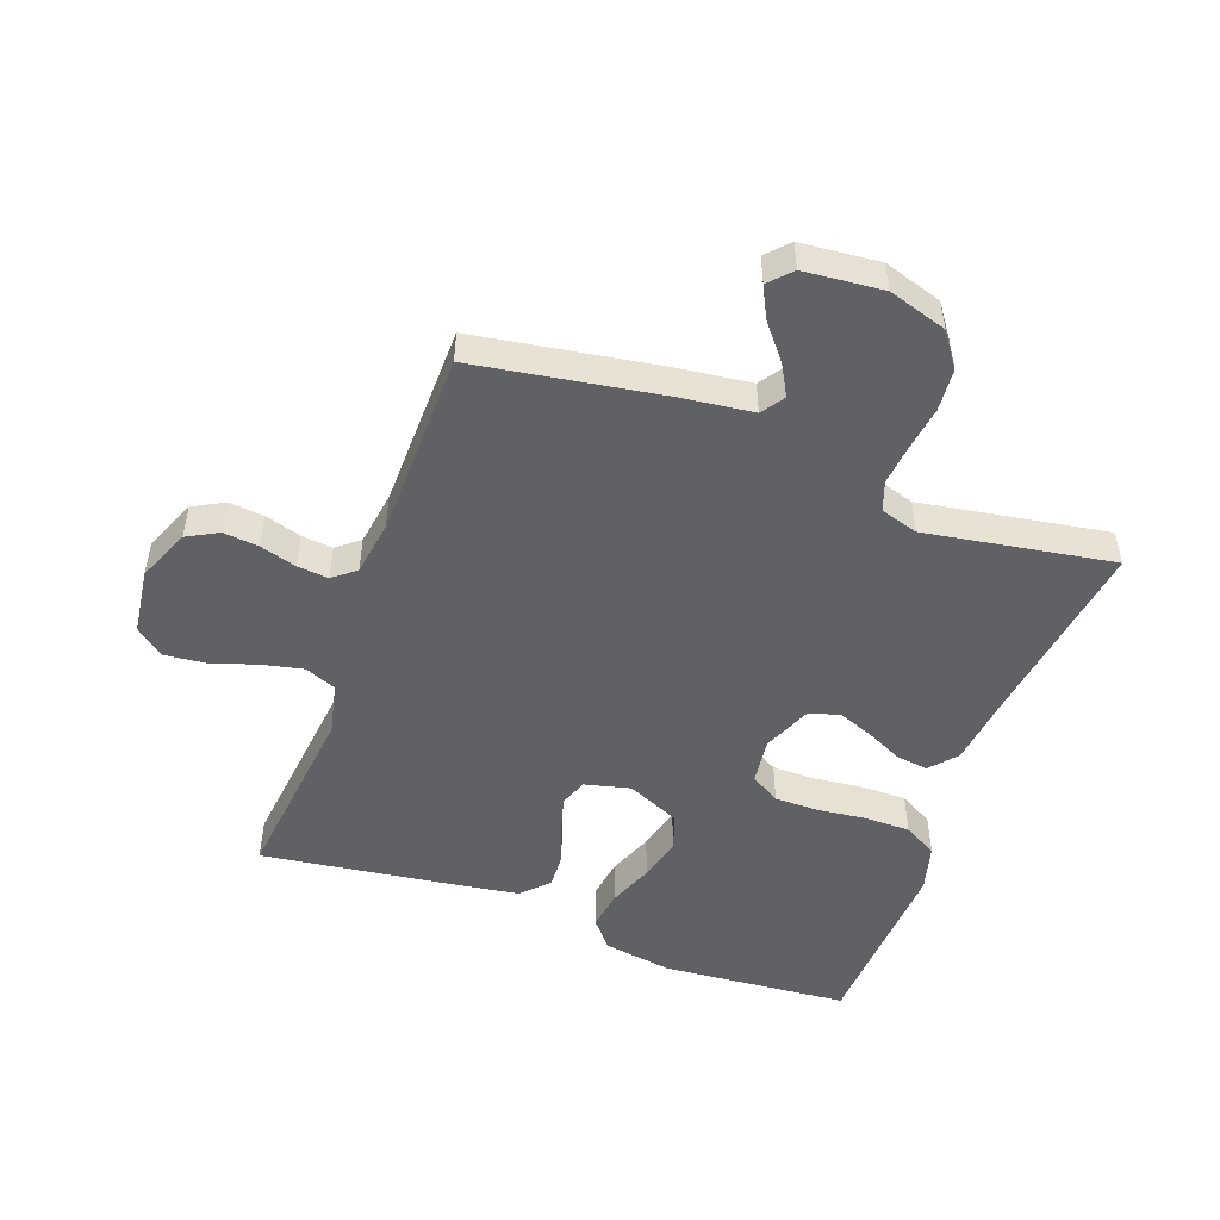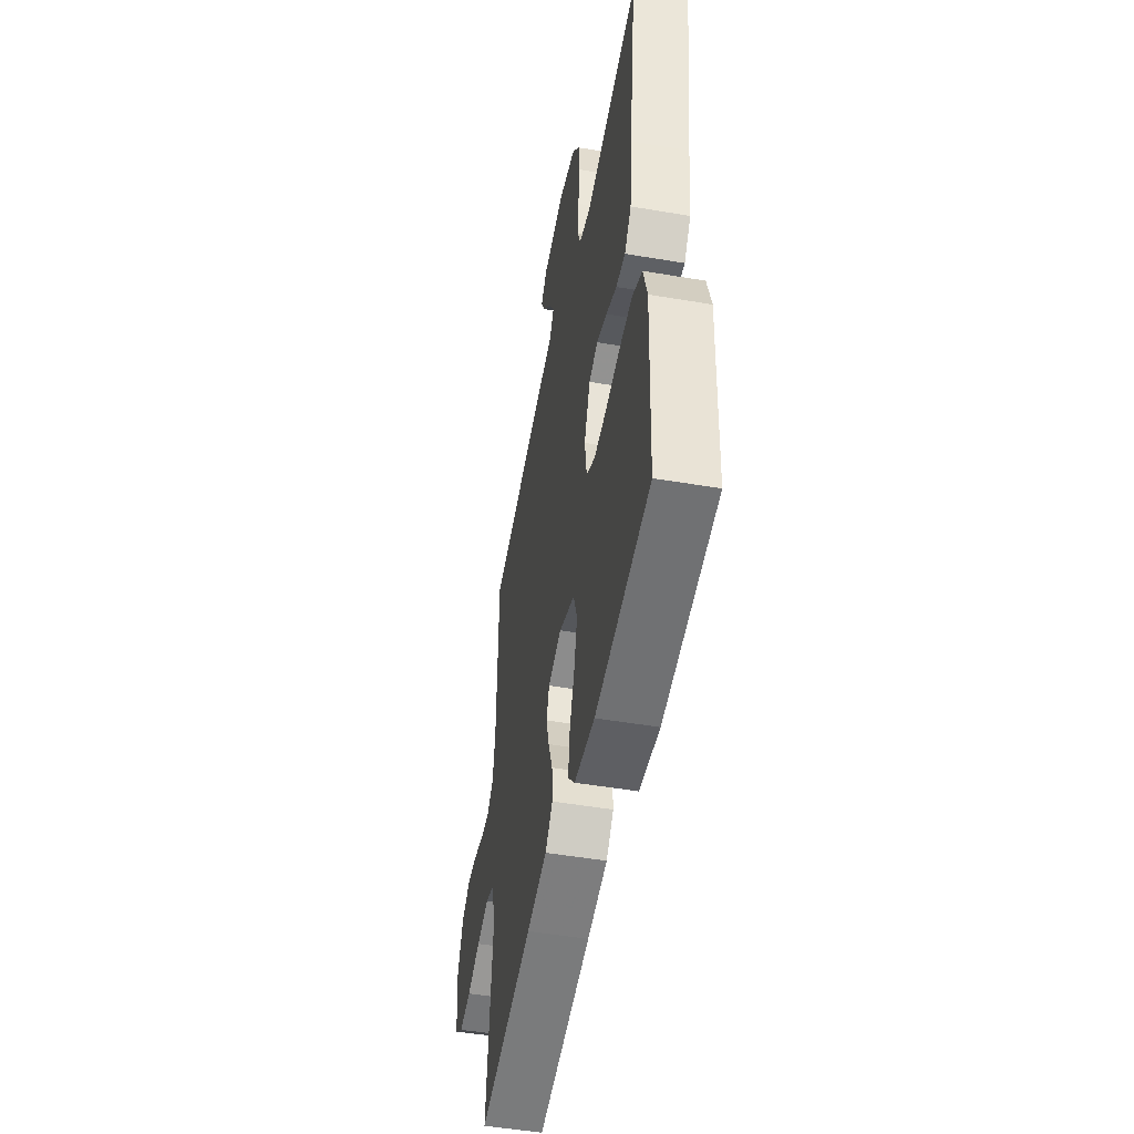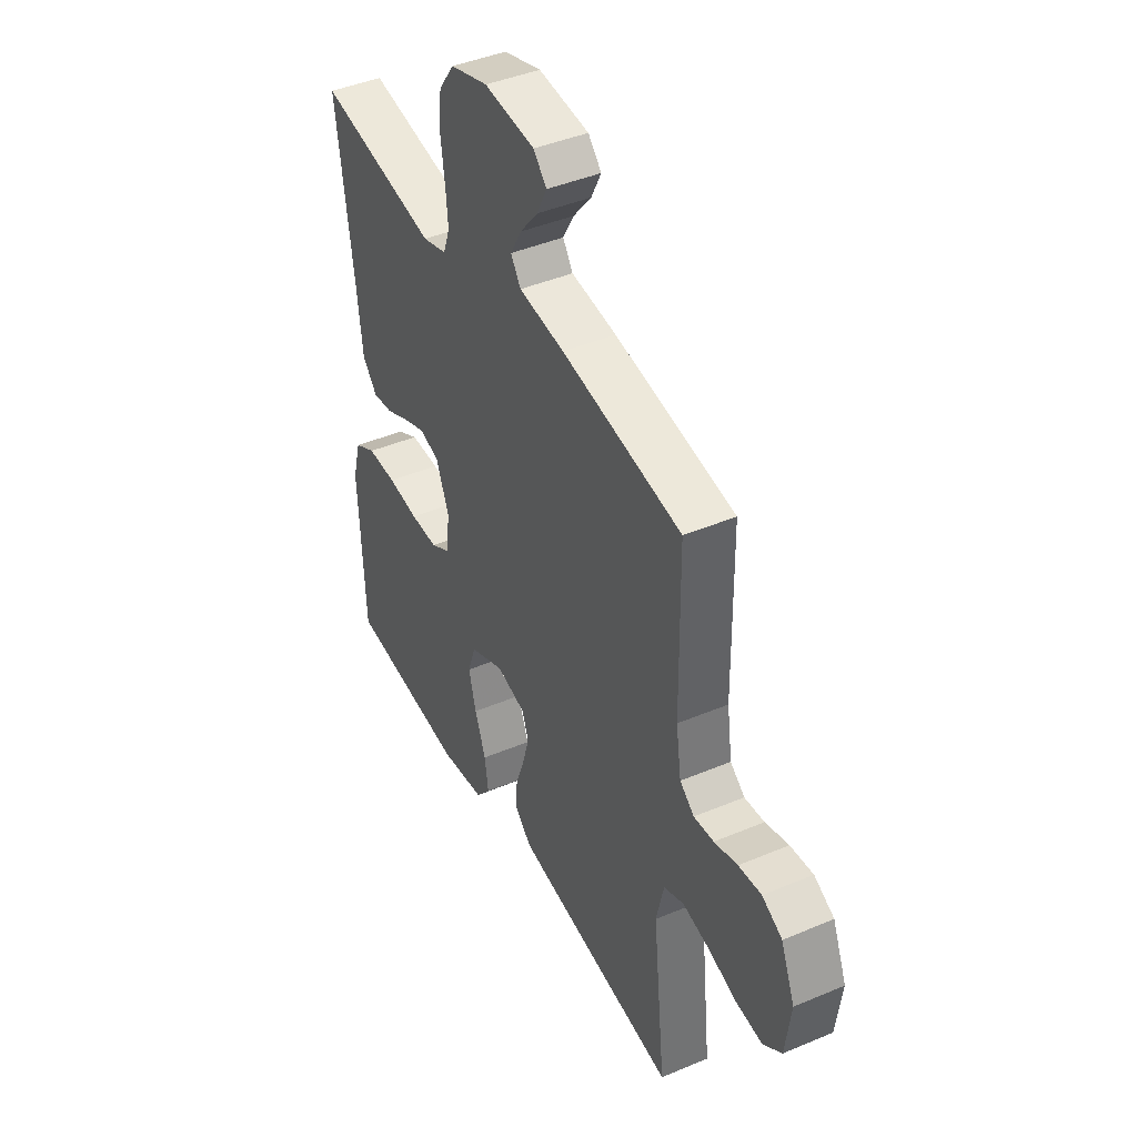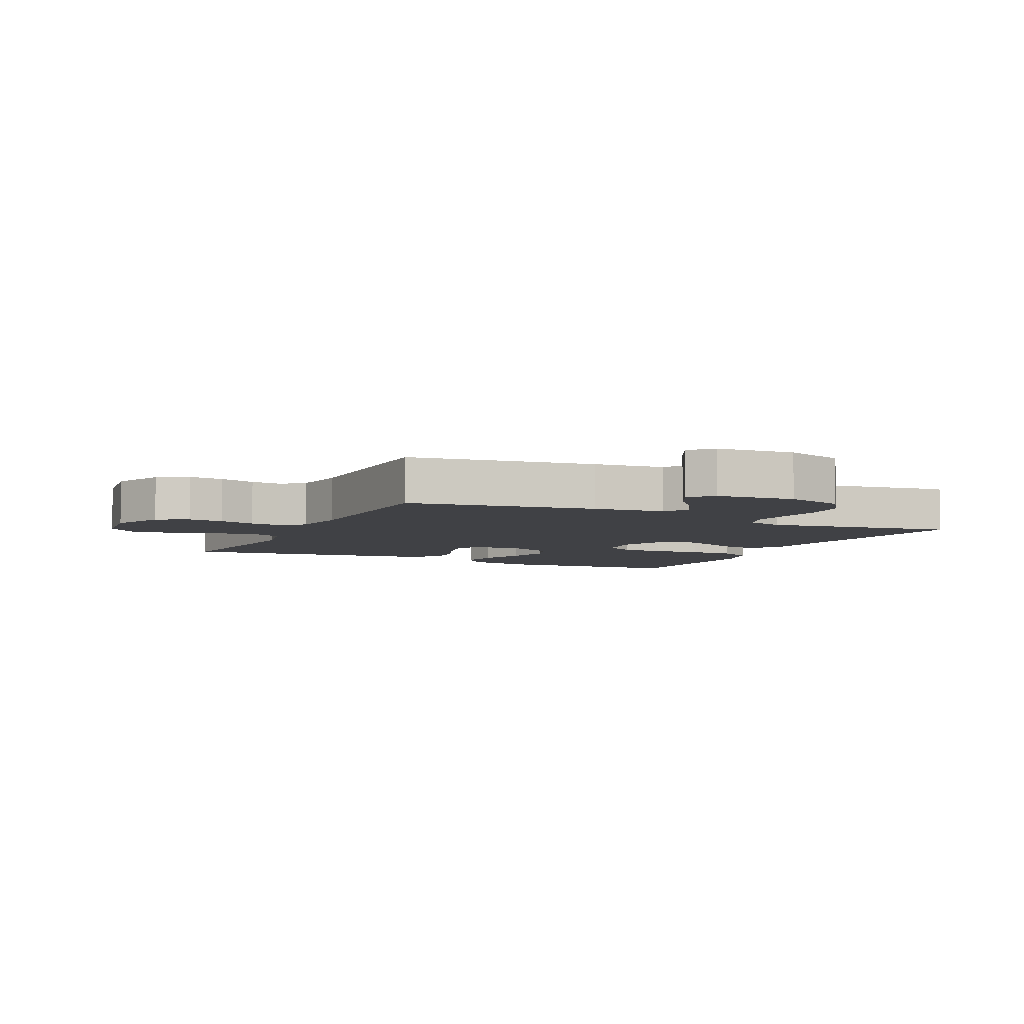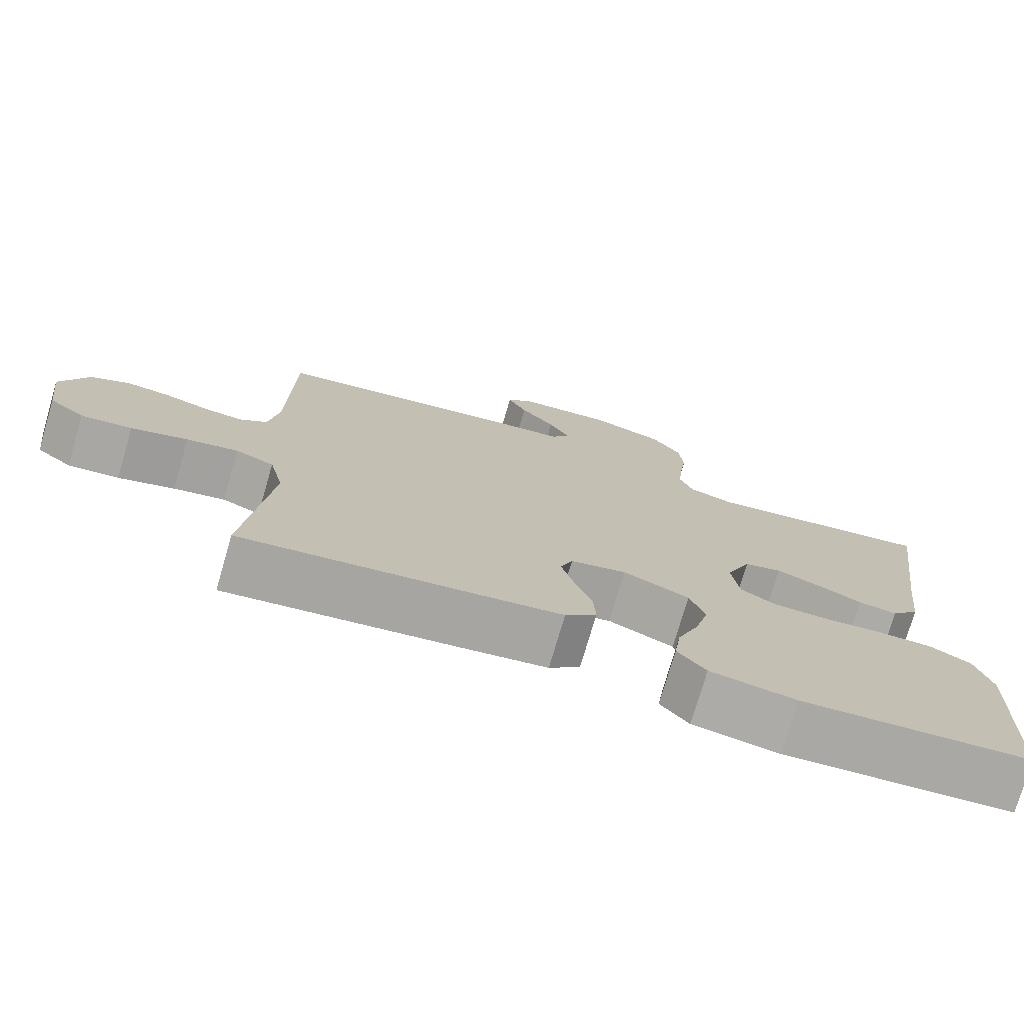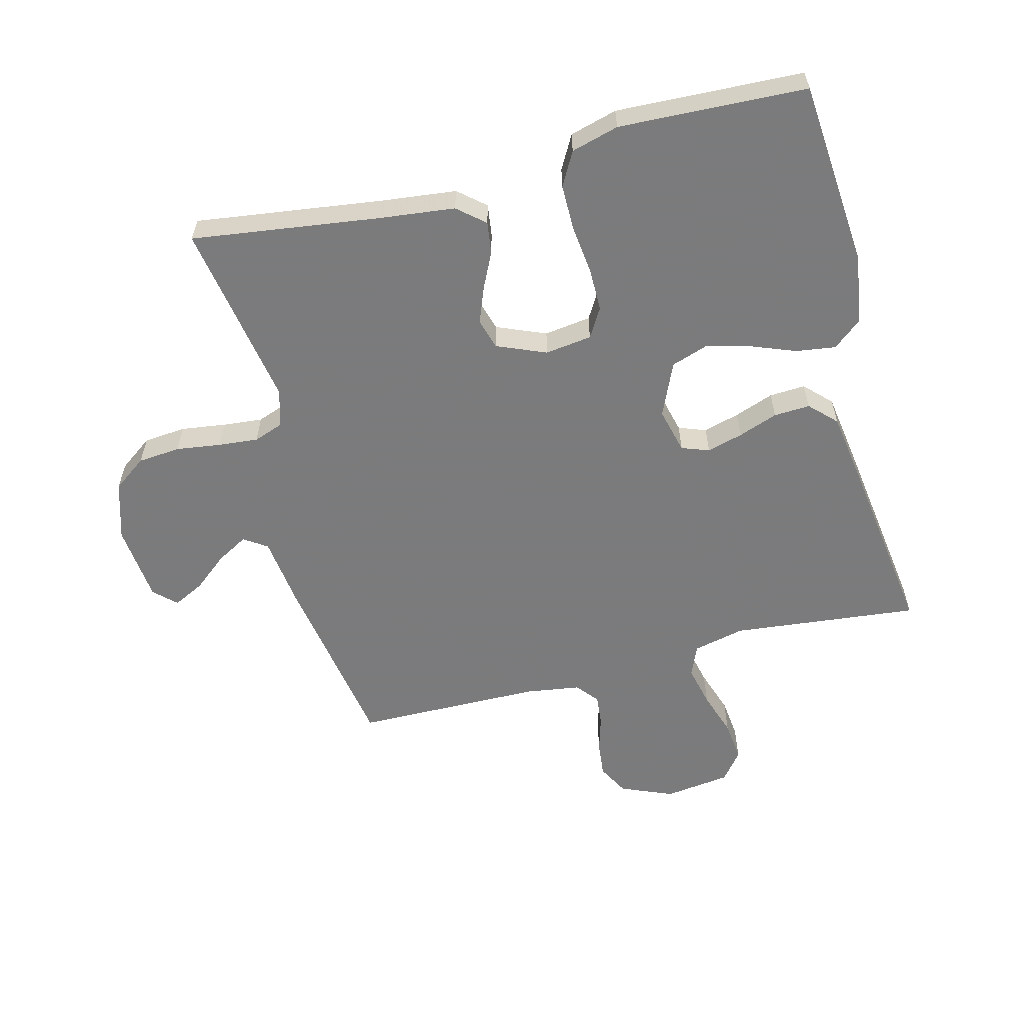
<metadata>
{"format":"obj","ext":"obj","renderer":"f3d","projection":"perspective","resolution":1024,"background":"white","views":[{"elev":-50.0,"azim":-20.2,"up":"+Y"},{"elev":-50.4,"azim":79.5,"up":"+Z"},{"elev":43.0,"azim":-116.6,"up":"+Z"},{"elev":-5.8,"azim":-25.8,"up":"+Y"},{"elev":-75.8,"azim":-16.3,"up":"+Z"},{"elev":-58.4,"azim":104.5,"up":"+Y"}]}
</metadata>
<code>
v -0.5 0.07 0.5
v -0.2 0.07 0.549
v -0.086 0.07 0.563
v -0.061 0.07 0.6
v -0.089 0.07 0.65
v -0.134 0.07 0.705
v -0.159 0.07 0.755
v -0.126 0.07 0.79
v 0 0.07 0.802
v 0.094 0.07 0.773
v 0.133 0.07 0.719
v 0.139 0.07 0.651
v 0.129 0.07 0.579
v 0.123 0.07 0.515
v 0.14 0.07 0.468
v 0.2 0.07 0.45
v 0.5 0.07 0.5
v 0.459 0.07 0.2
v 0.445 0.07 0.079
v 0.408 0.07 0.036
v 0.357 0.07 0.043
v 0.299 0.07 0.071
v 0.242 0.07 0.093
v 0.193 0.07 0.079
v 0.16 0.07 0
v 0.17 0.07 -0.075
v 0.217 0.07 -0.103
v 0.286 0.07 -0.103
v 0.364 0.07 -0.094
v 0.438 0.07 -0.094
v 0.492 0.07 -0.124
v 0.513 0.07 -0.2
v 0.5 0.07 -0.5
v 0.2 0.07 -0.525
v 0.088 0.07 -0.507
v 0.051 0.07 -0.462
v 0.06 0.07 -0.398
v 0.088 0.07 -0.326
v 0.106 0.07 -0.256
v 0.086 0.07 -0.197
v 0 0.07 -0.159
v -0.073 0.07 -0.177
v -0.089 0.07 -0.221
v -0.073 0.07 -0.279
v -0.05 0.07 -0.342
v -0.047 0.07 -0.4
v -0.088 0.07 -0.441
v -0.2 0.07 -0.458
v -0.5 0.07 -0.5
v -0.468 0.07 -0.2
v -0.487 0.07 -0.117
v -0.537 0.07 -0.096
v -0.604 0.07 -0.111
v -0.677 0.07 -0.135
v -0.743 0.07 -0.142
v -0.789 0.07 -0.106
v -0.803 0.07 0
v -0.768 0.07 0.084
v -0.718 0.07 0.111
v -0.661 0.07 0.105
v -0.603 0.07 0.088
v -0.553 0.07 0.083
v -0.517 0.07 0.112
v -0.504 0.07 0.2
v -0.5 0 0.5
v -0.2 0 0.549
v -0.086 0 0.563
v -0.061 0 0.6
v -0.089 0 0.65
v -0.134 0 0.705
v -0.159 0 0.755
v -0.126 0 0.79
v 0 0 0.802
v 0.094 0 0.773
v 0.133 0 0.719
v 0.139 0 0.651
v 0.129 0 0.579
v 0.123 0 0.515
v 0.14 0 0.468
v 0.2 0 0.45
v 0.5 0 0.5
v 0.459 0 0.2
v 0.445 0 0.079
v 0.408 0 0.036
v 0.357 0 0.043
v 0.299 0 0.071
v 0.242 0 0.093
v 0.193 0 0.079
v 0.16 0 0
v 0.17 0 -0.075
v 0.217 0 -0.103
v 0.286 0 -0.103
v 0.364 0 -0.094
v 0.438 0 -0.094
v 0.492 0 -0.124
v 0.513 0 -0.2
v 0.5 0 -0.5
v 0.2 0 -0.525
v 0.088 0 -0.507
v 0.051 0 -0.462
v 0.06 0 -0.398
v 0.088 0 -0.326
v 0.106 0 -0.256
v 0.086 0 -0.197
v 0 0 -0.159
v -0.073 0 -0.177
v -0.089 0 -0.221
v -0.073 0 -0.279
v -0.05 0 -0.342
v -0.047 0 -0.4
v -0.088 0 -0.441
v -0.2 0 -0.458
v -0.5 0 -0.5
v -0.468 0 -0.2
v -0.487 0 -0.117
v -0.537 0 -0.096
v -0.604 0 -0.111
v -0.677 0 -0.135
v -0.743 0 -0.142
v -0.789 0 -0.106
v -0.803 0 0
v -0.768 0 0.084
v -0.718 0 0.111
v -0.661 0 0.105
v -0.603 0 0.088
v -0.553 0 0.083
v -0.517 0 0.112
v -0.504 0 0.2
f 58 59 60 61
f 58 61 62
f 57 58 62
f 56 57 62
f 53 54 55 56
f 52 53 56 62
f 51 52 62 63
f 47 48 49 50
f 44 45 46 47
f 43 44 47 50
f 42 43 50 51
f 35 36 37 38
f 35 38 39
f 34 35 39
f 33 34 39 40
f 31 32 33 40
f 28 29 30 31
f 27 28 31 40
f 19 20 21 22
f 18 19 22 23
f 16 17 18 23
f 15 16 23 24
f 10 11 12 13
f 10 13 14
f 9 10 14
f 5 6 7 8
f 4 5 8 9
f 64 1 2 3
f 51 63 64 3
f 41 42 51 3
f 26 27 40 41
f 25 26 41 3
f 4 9 14 15
f 15 24 25
f 3 4 15 25
f 125 124 123 122
f 126 125 122
f 126 122 121
f 126 121 120
f 120 119 118 117
f 126 120 117 116
f 127 126 116 115
f 114 113 112 111
f 111 110 109 108
f 114 111 108 107
f 115 114 107 106
f 102 101 100 99
f 103 102 99
f 103 99 98
f 104 103 98 97
f 104 97 96 95
f 95 94 93 92
f 104 95 92 91
f 86 85 84 83
f 87 86 83 82
f 87 82 81 80
f 88 87 80 79
f 77 76 75 74
f 78 77 74
f 78 74 73
f 72 71 70 69
f 73 72 69 68
f 67 66 65 128
f 67 128 127 115
f 67 115 106 105
f 105 104 91 90
f 67 105 90 89
f 79 78 73 68
f 89 88 79
f 89 79 68 67
f 1 65 66 2
f 2 66 67 3
f 3 67 68 4
f 4 68 69 5
f 5 69 70 6
f 6 70 71 7
f 7 71 72 8
f 8 72 73 9
f 9 73 74 10
f 10 74 75 11
f 11 75 76 12
f 12 76 77 13
f 13 77 78 14
f 14 78 79 15
f 15 79 80 16
f 16 80 81 17
f 17 81 82 18
f 18 82 83 19
f 19 83 84 20
f 20 84 85 21
f 21 85 86 22
f 22 86 87 23
f 23 87 88 24
f 24 88 89 25
f 25 89 90 26
f 26 90 91 27
f 27 91 92 28
f 28 92 93 29
f 29 93 94 30
f 30 94 95 31
f 31 95 96 32
f 32 96 97 33
f 33 97 98 34
f 34 98 99 35
f 35 99 100 36
f 36 100 101 37
f 37 101 102 38
f 38 102 103 39
f 39 103 104 40
f 40 104 105 41
f 41 105 106 42
f 42 106 107 43
f 43 107 108 44
f 44 108 109 45
f 45 109 110 46
f 46 110 111 47
f 47 111 112 48
f 48 112 113 49
f 49 113 114 50
f 50 114 115 51
f 51 115 116 52
f 52 116 117 53
f 53 117 118 54
f 54 118 119 55
f 55 119 120 56
f 56 120 121 57
f 57 121 122 58
f 58 122 123 59
f 59 123 124 60
f 60 124 125 61
f 61 125 126 62
f 62 126 127 63
f 63 127 128 64
f 64 128 65 1

</code>
